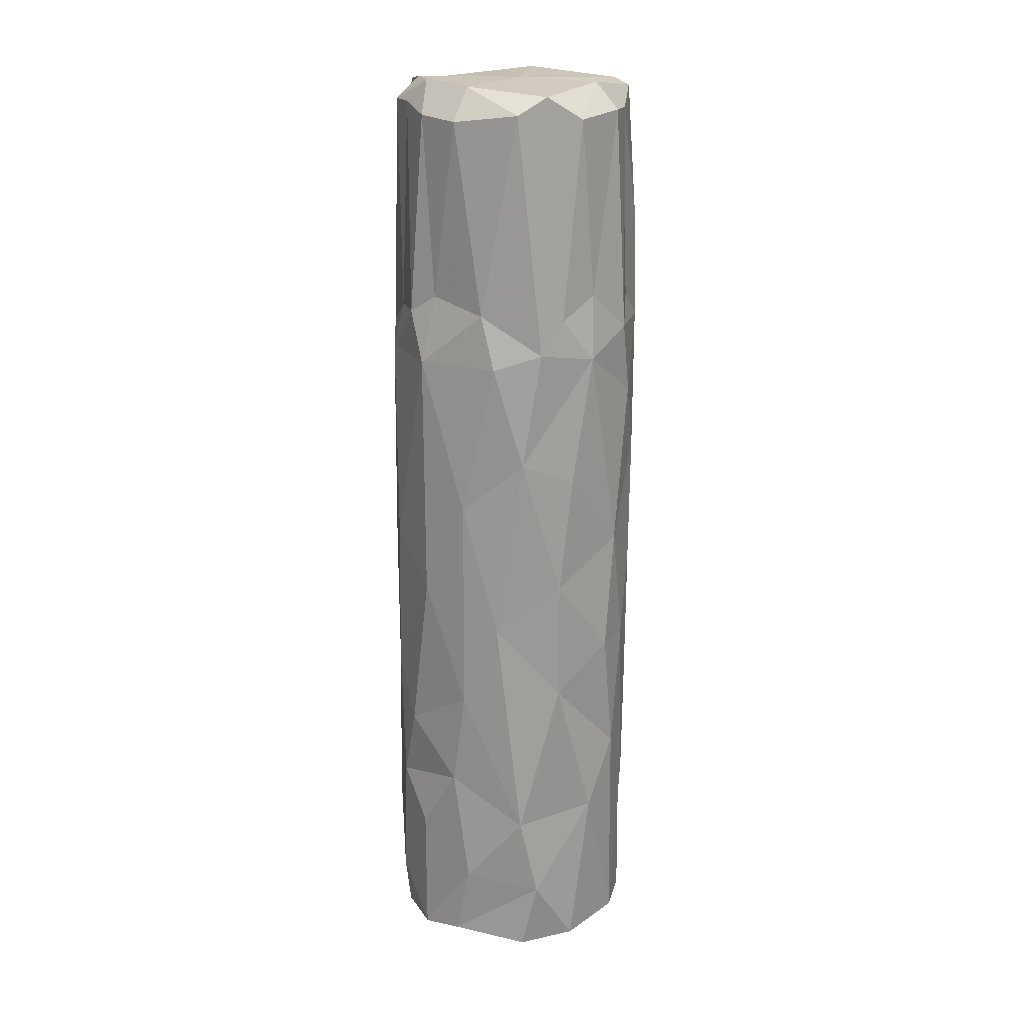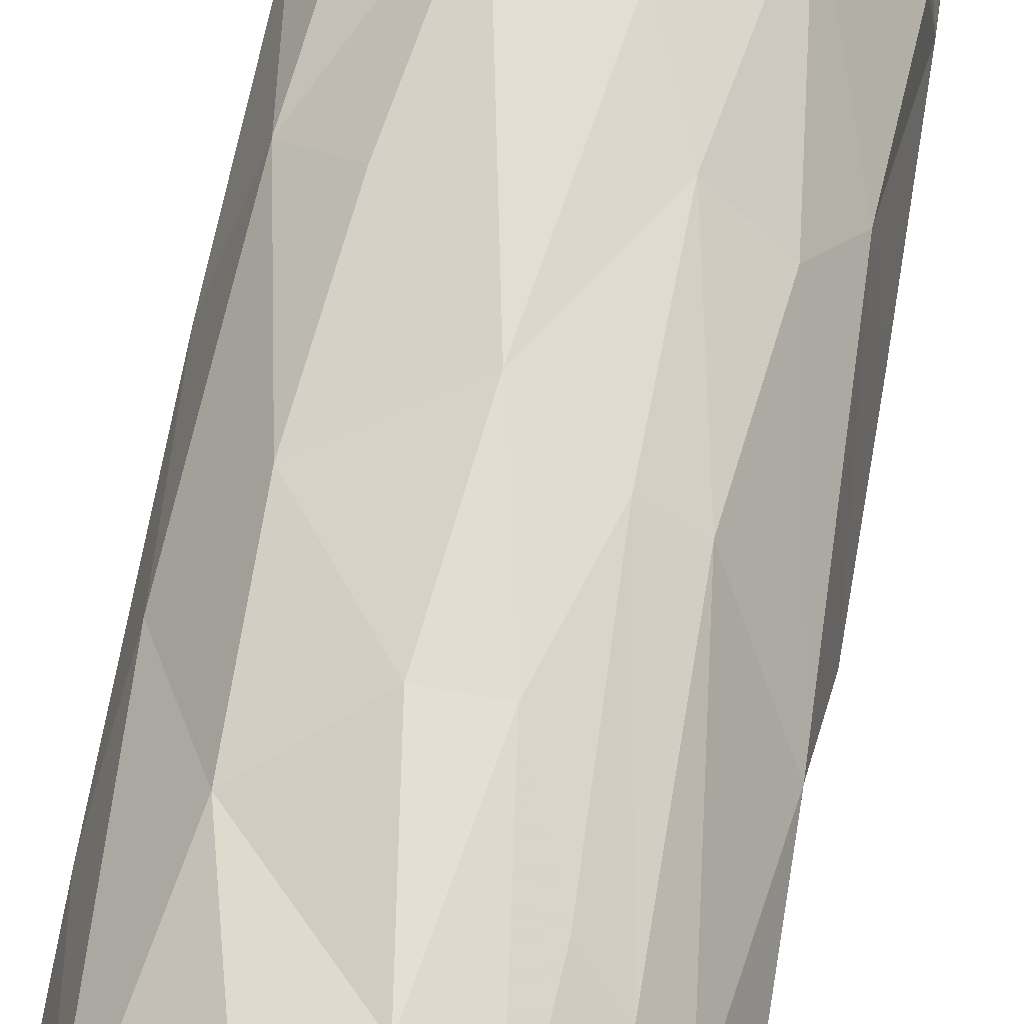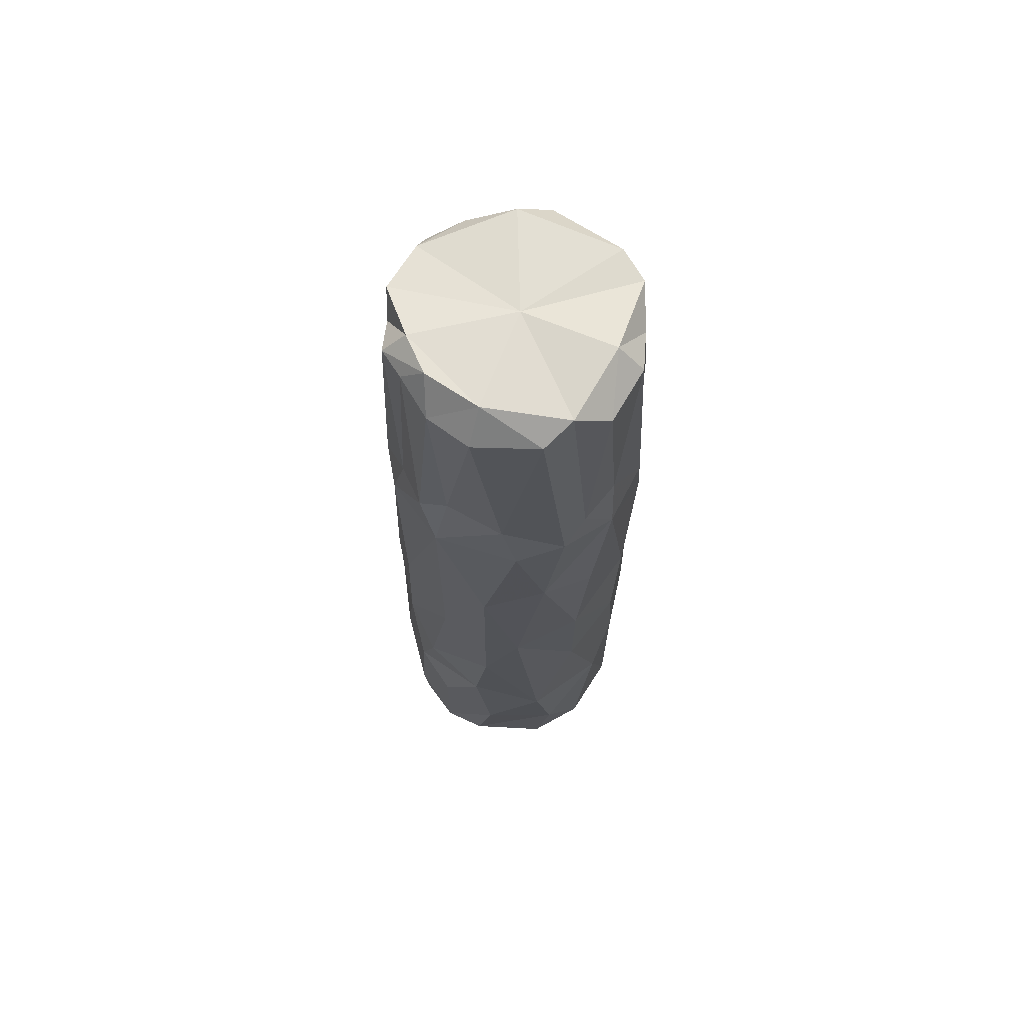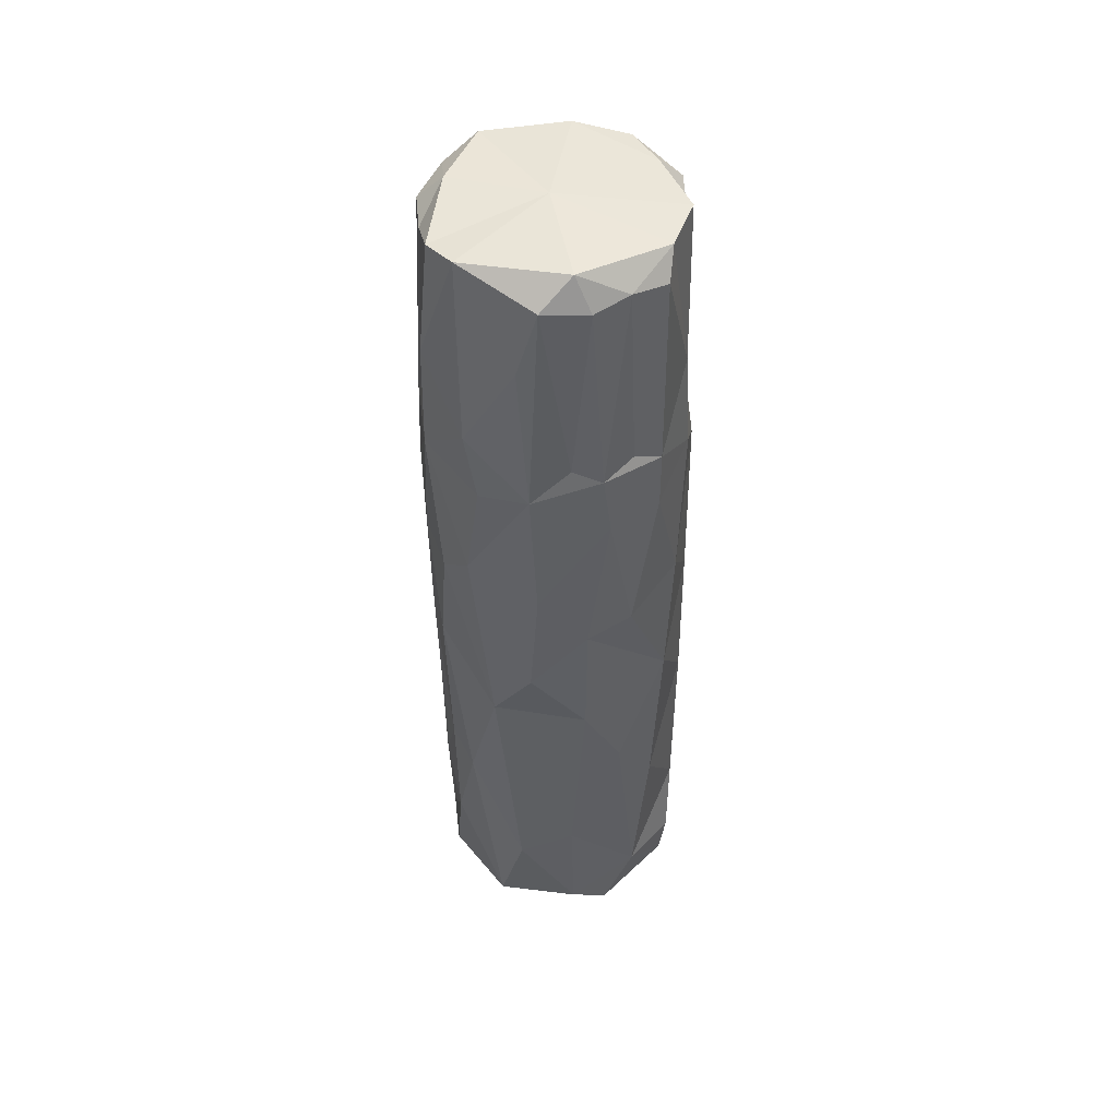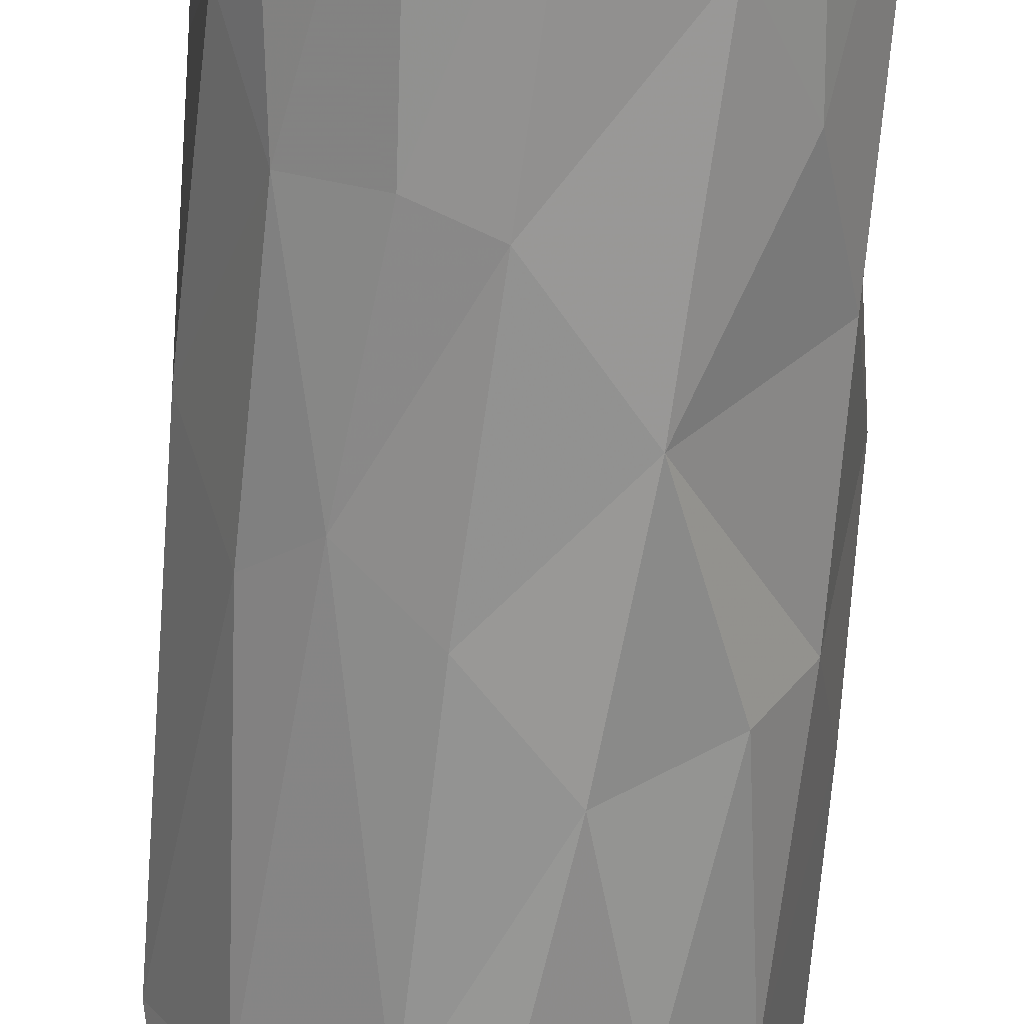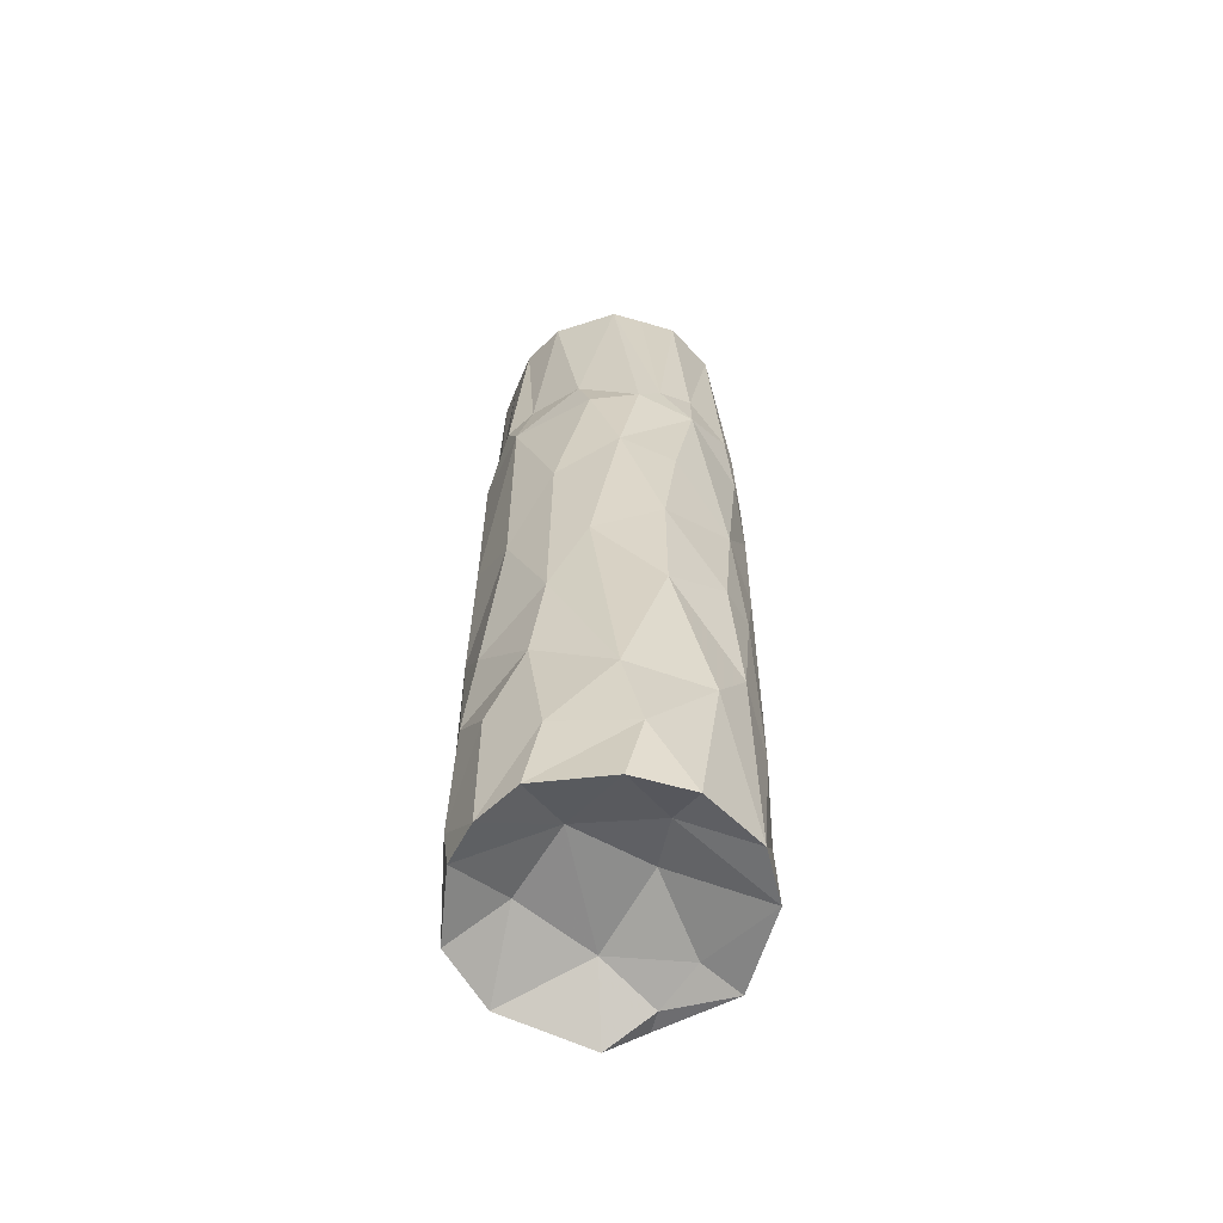
<metadata>
{"format":"obj","ext":"obj","renderer":"f3d","projection":"perspective","resolution":1024,"background":"white","views":[{"elev":20.1,"azim":-57.7,"up":"+Y"},{"elev":67.3,"azim":10.2,"up":"+Z"},{"elev":68.0,"azim":-67.5,"up":"+Y"},{"elev":50.4,"azim":102.7,"up":"+Y"},{"elev":-67.8,"azim":-3.7,"up":"+Z"},{"elev":-61.9,"azim":-56.5,"up":"+Y"}]}
</metadata>
<code>
v 0.02955 0.09752 0.0128
v 0.01036 0.08697 -0.02933
v -0.01305 0.1756 -0.0223
v -0.01691 0.1283 -0.01891
v -0.02081 0.006566 -0.01836
v -0.02306 0.1329 -0.005597
v -0.02083 0.09488 0.01689
v 0.02998 0.04892 -0.0136
v 0.03023 0.1744 -0.003448
v -0.02503 -0.01604 0.003577
v -0.009301 -0.005906 -0.02836
v 0.02267 -0.009372 0.02031
v -0.01151 0.09006 0.02492
v 0.003302 0.1745 0.02685
v -0.02352 0.02377 -0.01352
v 0.01456 0.06477 0.02592
v 0.01143 0.1741 0.02416
v -0.01745 0.118 -0.02146
v -0.01914 -0.02292 -0.02046
v -0.02438 -0.03452 -0.01001
v 0.01502 0.09337 0.02601
v -0.0203 -0.0002124 0.01615
v -0.003578 0.1148 -0.02896
v -0.01696 0.1756 -0.01666
v -0.00321 -0.02751 0.01509
v 0.01795 -0.03401 0.02308
v -0.01035 0.1806 -0.01804
v -0.01785 0.03691 -0.02144
v -0.02396 0.1178 0.011
v 0.01753 0.1145 -0.02599
v 0.02753 -0.03048 -0.007577
v 0.01606 0.02813 0.0248
v 0.003128 0.1802 0.0005535
v 0.02198 0.02287 0.02093
v 0.02829 0.1357 0.01277
v 0.00667 -0.03353 0.02703
v 0.001157 0.03875 -0.03055
v -0.001171 0.1787 -0.02638
v 0.03206 0.1238 -0.001638
v -0.007855 0.03591 -0.02835
v -0.0235 0.1298 0.00739
v 0.03106 -0.03298 0.007608
v -0.01085 0.1225 -0.0257
v 0.01214 0.1303 0.02503
v 0.003086 0.1803 0.02125
v 0.02462 0.1789 0.01394
v -0.02323 0.1287 -0.01218
v 0.01992 0.124 0.02345
v -0.01416 0.06344 0.02324
v 0.02518 0.03078 -0.02099
v 0.02039 0.1302 -0.0207
v -0.0251 -0.003819 -0.009585
v 0.02104 0.1744 -0.01913
v 0.003836 0.1434 -0.02788
v -0.006362 -0.03401 -0.02936
v 0.008071 0.1087 0.02848
v 0.02709 0.1283 -0.0159
v -0.01075 -0.02509 -0.001429
v -0.02525 -0.03261 -9.559e-05
v -0.01743 -0.01923 0.01922
v 0.004825 0.1247 0.02885
v 0.004352 0.01649 0.02786
v -0.0167 0.1807 -0.01138
v -0.001541 0.07364 -0.02981
v 0.01912 0.1493 0.02319
v -0.0136 0.03552 0.02287
v -0.02562 0.1176 -0.007782
v 0.0144 0.05586 -0.02875
v 0.02357 0.08225 -0.02213
v -0.02469 0.1731 0.001263
v 0.02692 -0.03455 -0.01898
v -0.0258 0.0111 -1.672e-05
v 0.03084 0.1223 0.009452
v -0.01182 0.06573 -0.02602
v 0.008942 0.04525 0.02748
v -0.01274 0.1285 0.02266
v -0.0193 -0.0333 -0.01886
v 0.02141 0.06363 0.02207
v 0.03263 -0.01002 0.001716
v 0.02747 0.01819 0.01492
v 0.02442 0.1802 -0.008905
v 0.02811 0.1311 -0.009452
v 0.02165 -0.02135 -0.0249
v 0.02664 0.173 -0.01291
v -0.02577 0.03362 0.003233
v 0.009878 0.1782 -0.02471
v -0.01899 0.1801 0.001116
v -0.003719 -0.02617 -0.01706
v -0.02586 0.08327 0.003542
v 0.02427 0.08988 0.01972
v 0.02948 0.07911 -0.01369
v 0.03124 -0.02968 -0.01155
v 0.009105 -0.03403 -0.03014
v 0.009247 -0.02188 -0.03158
v 0.0165 0.1272 -0.02579
v 0.03141 -0.000502 -0.01088
v 0.006341 -0.02309 0.00612
v -0.02341 0.05313 0.01126
v -0.01918 0.072 -0.0199
v -3.102e-05 0.04502 0.02806
v 0.01745 0.01584 -0.02745
v -0.006827 0.119 0.02717
v -0.01392 0.1785 0.01879
v -0.009062 0.1735 0.02504
v -0.02537 0.06108 -0.007636
v 0.002777 0.07249 0.02845
v 0.03278 0.06361 -0.001478
v -0.02243 0.1737 -0.008827
v -0.01887 -0.03522 0.01594
v -0.008654 -0.03467 0.0242
v 0.02367 -0.02893 0.003544
v -0.005597 0.1734 -0.02458
v 0.02007 0.178 0.02035
v 0.02698 0.1146 -0.01761
v -0.004417 0.001818 0.02669
v -0.005065 0.1335 0.02608
v 0.03027 0.158 0.001066
v 0.01507 -0.02532 -0.01183
v -0.01779 0.1211 0.02004
v 0.00425 -0.003704 -0.03094
v 0.01478 0.004423 0.02517
v -0.004384 0.1301 -0.02668
v -0.02025 0.1748 0.01504
v 0.03159 0.04979 0.007535
v 0.00461 0.1211 -0.02938
v 0.01492 0.1728 -0.02514
v 0.03257 0.09223 -0.003246
f 55 94 93
f 94 11 120
f 101 120 37
f 40 120 11
f 101 37 68
f 37 64 68
f 68 64 2
f 94 55 11
f 83 94 120
f 101 83 120
f 120 40 37
f 23 2 64
f 2 23 125
f 40 74 37
f 37 74 64
f 64 74 23
f 30 2 125
f 23 122 125
f 125 122 54
f 93 94 83
f 30 125 95
f 122 112 54
f 112 38 54
f 68 50 101
f 125 54 95
f 95 54 126
f 54 38 86
f 11 55 19
f 69 68 2
f 74 18 23
f 69 2 30
f 18 43 23
f 122 23 43
f 54 86 126
f 55 93 88
f 11 28 40
f 74 99 18
f 43 3 112
f 43 112 122
f 38 112 27
f 71 118 93
f 28 74 40
f 30 95 114
f 77 55 88
f 88 93 118
f 11 19 5
f 4 43 18
f 3 43 4
f 27 112 3
f 19 55 77
f 68 8 50
f 95 126 51
f 28 99 74
f 69 91 68
f 69 30 114
f 126 53 51
f 91 8 68
f 57 114 95
f 95 51 57
f 86 53 126
f 83 50 96
f 3 4 24
f 99 67 18
f 51 53 57
f 33 86 38
f 69 114 91
f 57 53 84
f 86 81 53
f 96 92 83
f 4 18 47
f 4 47 24
f 3 24 63
f 15 105 28
f 84 53 81
f 27 33 38
f 96 50 8
f 28 105 99
f 47 18 67
f 77 20 19
f 57 84 82
f 24 47 108
f 27 3 63
f 19 20 52
f 105 67 99
f 86 33 81
f 57 39 114
f 63 24 108
f 127 91 114
f 118 58 88
f 8 91 107
f 71 92 31
f 118 71 31
f 118 97 58
f 127 107 91
f 92 42 31
f 39 57 82
f 108 87 63
f 82 84 9
f 118 31 111
f 114 39 127
f 47 6 108
f 96 79 92
f 47 67 6
f 81 9 84
f 111 31 42
f 15 85 105
f 82 9 39
f 27 63 87
f 96 8 124
f 8 107 124
f 67 105 89
f 6 70 108
f 20 10 52
f 59 10 20
f 33 27 87
f 67 41 6
f 70 6 41
f 127 39 1
f 85 89 105
f 108 70 87
f 96 124 79
f 33 46 81
f 92 79 42
f 85 98 89
f 67 29 41
f 58 109 59
f 89 29 67
f 127 1 107
f 39 73 1
f 33 87 103
f 39 117 35
f 10 59 60
f 22 98 85
f 124 107 1
f 89 7 29
f 35 73 39
f 79 124 80
f 59 109 60
f 111 26 97
f 80 42 79
f 70 123 87
f 103 87 123
f 70 41 123
f 117 46 35
f 46 33 113
f 25 109 58
f 89 98 7
f 58 97 25
f 60 22 10
f 1 90 124
f 49 7 98
f 29 119 41
f 33 103 45
f 113 33 45
f 124 90 78
f 25 110 109
f 12 80 34
f 119 123 41
f 26 25 97
f 22 66 98
f 65 35 46
f 12 26 42
f 80 124 78
f 1 73 48
f 73 35 48
f 46 113 65
f 49 98 66
f 29 7 119
f 35 65 48
f 13 7 49
f 119 76 123
f 76 103 123
f 110 25 36
f 80 78 34
f 90 1 48
f 76 104 103
f 110 60 109
f 121 12 34
f 45 17 113
f 22 115 66
f 103 104 45
f 25 26 36
f 22 60 115
f 121 34 32
f 16 34 78
f 102 119 7
f 76 116 104
f 26 12 36
f 32 34 16
f 90 21 78
f 90 48 21
f 65 17 44
f 65 113 17
f 14 45 104
f 36 12 121
f 78 21 16
f 13 102 7
f 76 119 102
f 48 65 44
f 116 76 102
f 17 61 44
f 61 17 14
f 60 110 115
f 121 32 75
f 32 16 75
f 49 66 100
f 56 21 48
f 61 48 44
f 116 61 14
f 14 104 116
f 14 17 45
f 121 75 62
f 115 62 66
f 100 66 62
f 49 106 13
f 36 115 110
f 36 62 115
f 121 62 36
f 75 16 106
f 16 21 106
f 106 21 56
f 116 102 61
f 75 100 62
f 100 75 106
f 100 106 49
f 106 102 13
f 48 61 56
f 106 56 102
f 56 61 102
f 83 71 93
f 71 83 92
f 46 117 9
f 81 46 9
f 9 117 39
f 72 22 85
f 52 5 19
f 5 52 72
f 11 5 28
f 15 72 85
f 15 28 5
f 10 72 52
f 15 5 72
f 72 10 22
f 50 83 101
f 12 42 80
f 77 58 20
f 77 88 58
f 20 58 59
f 111 42 26
f 118 111 97

</code>
